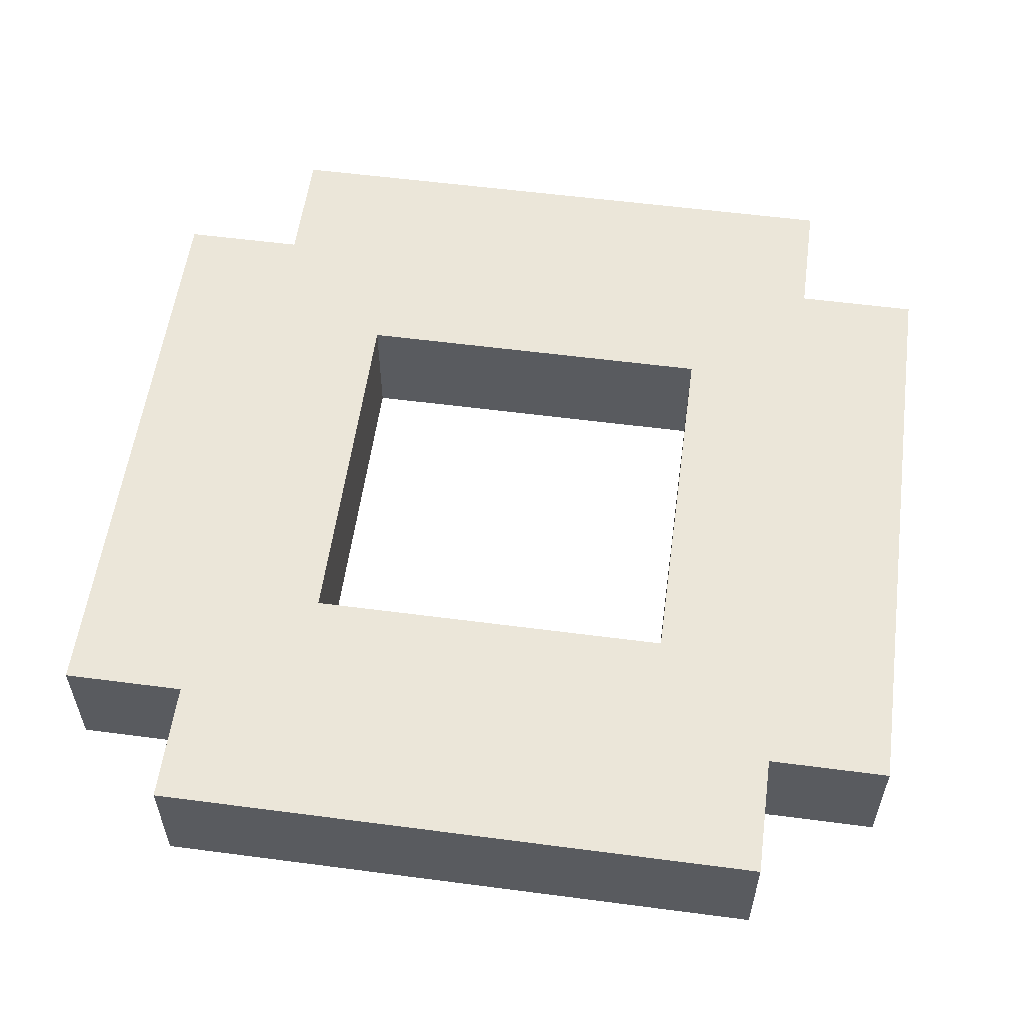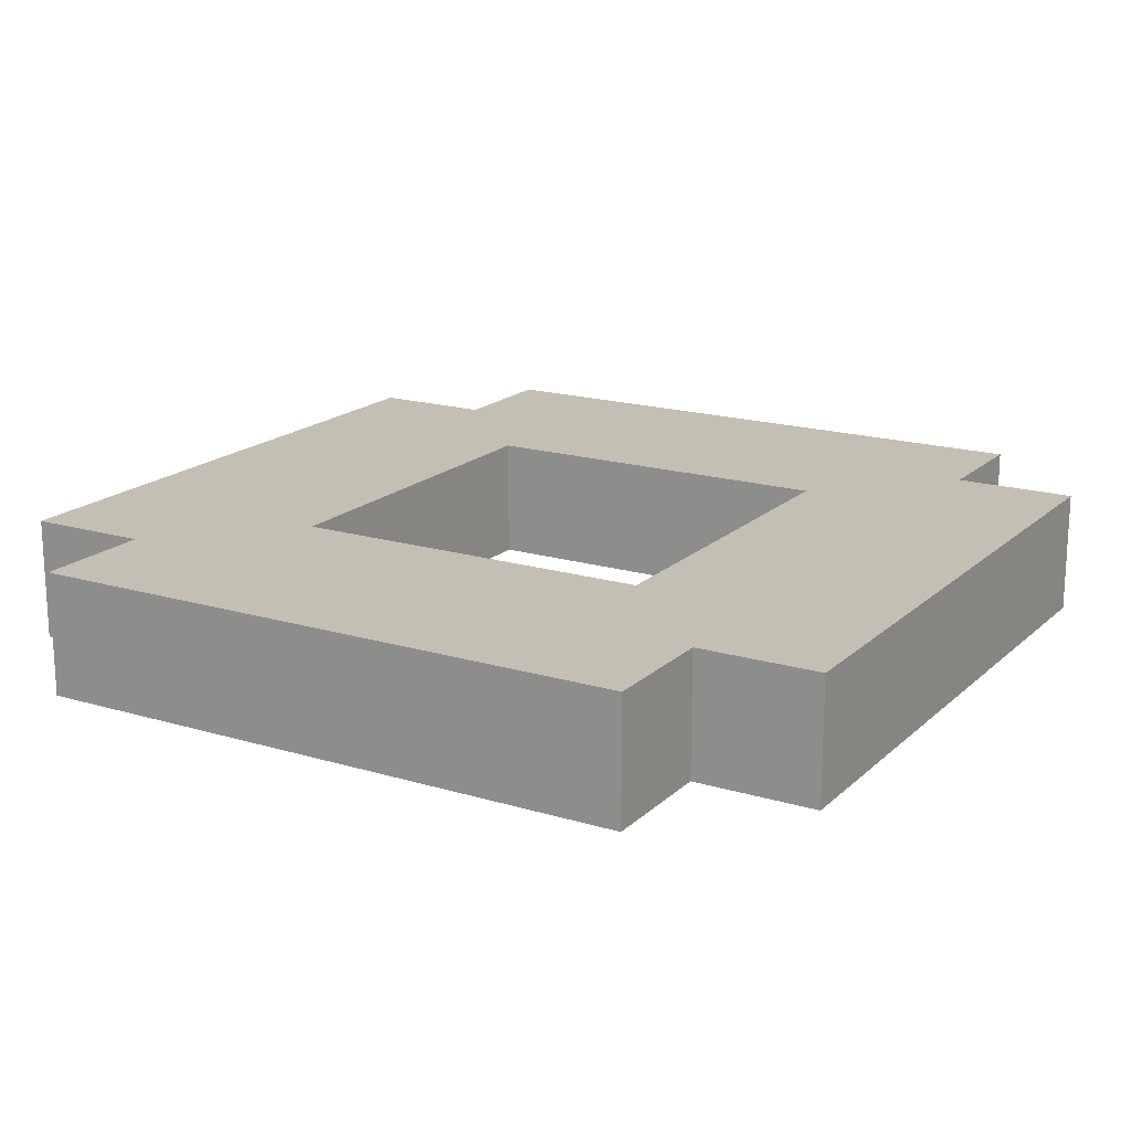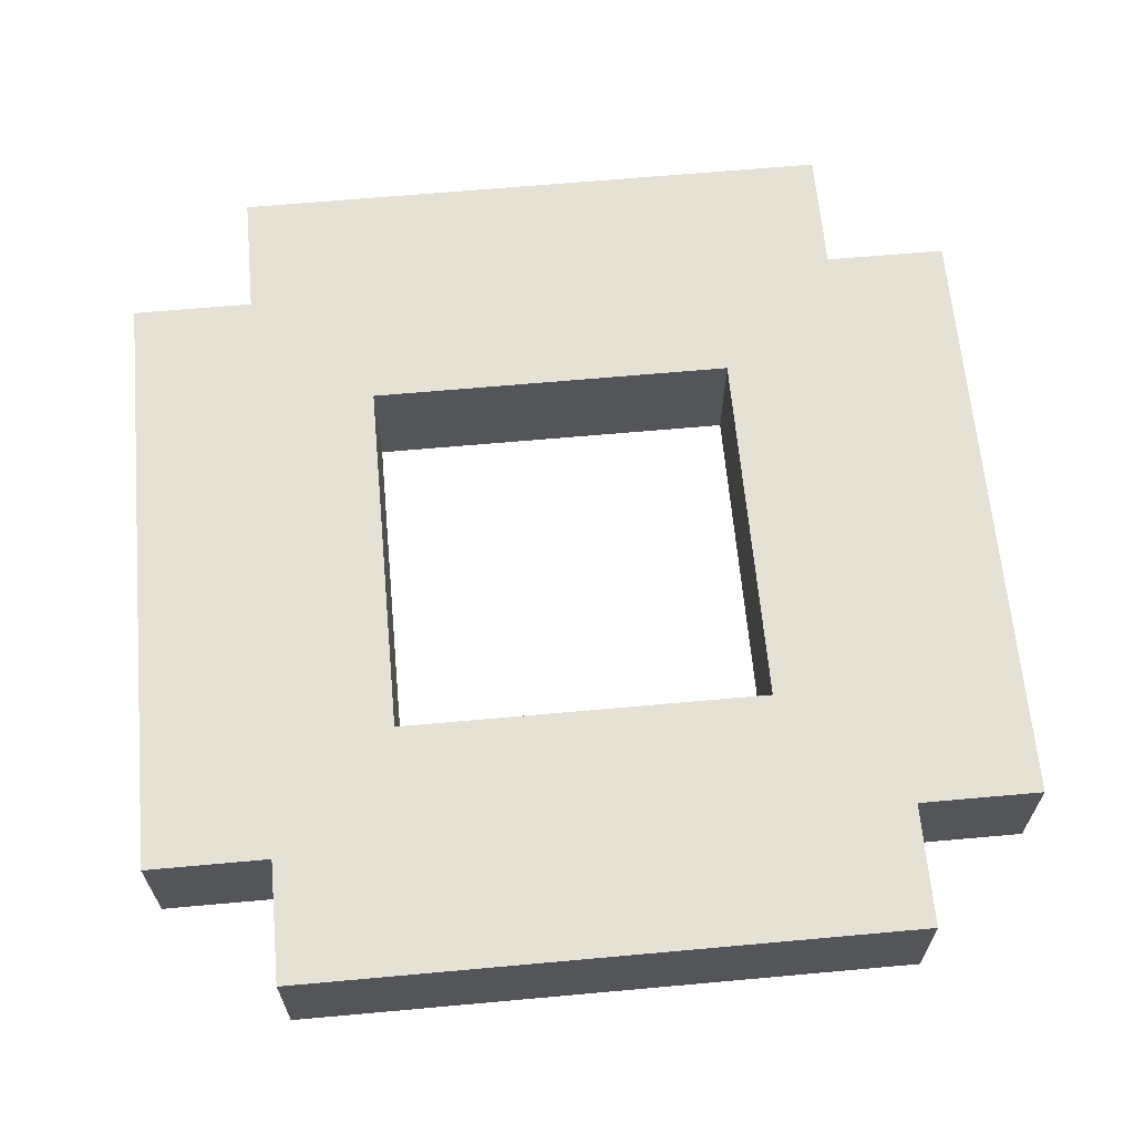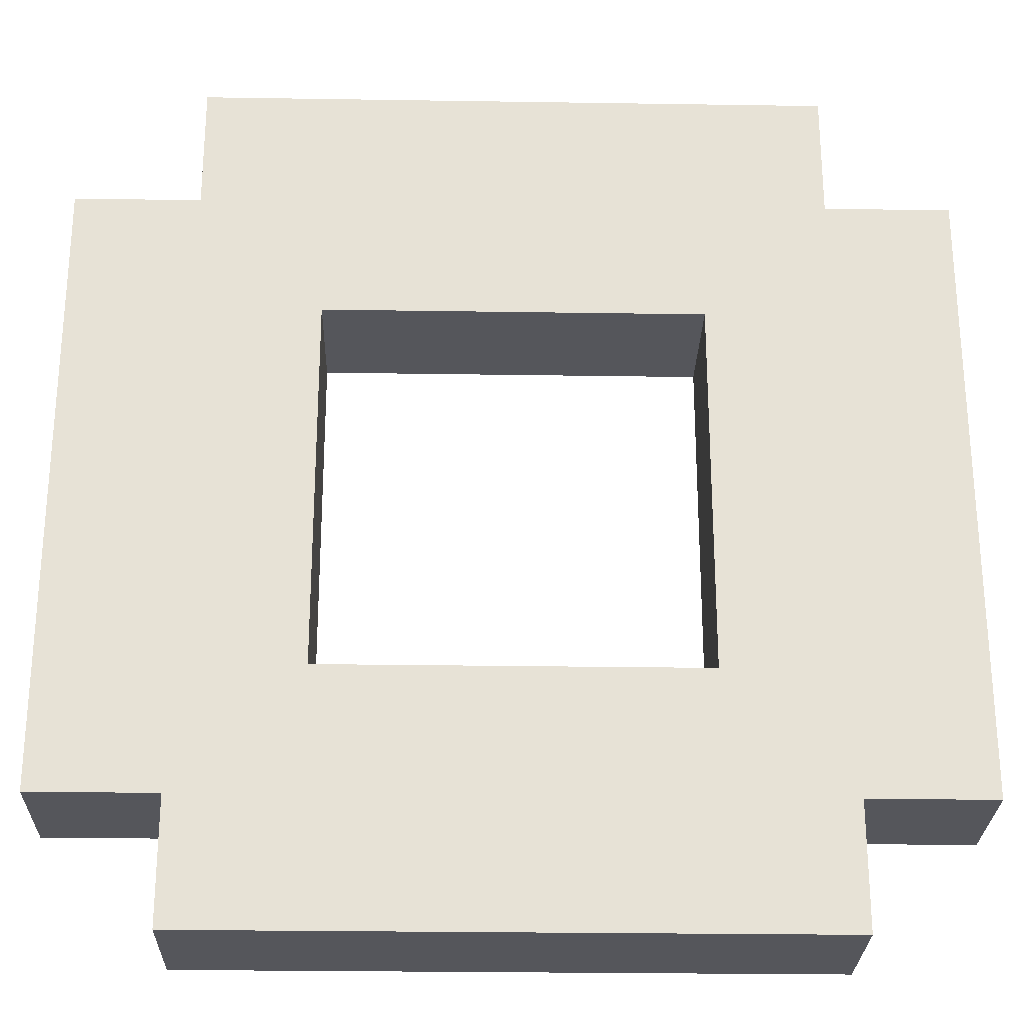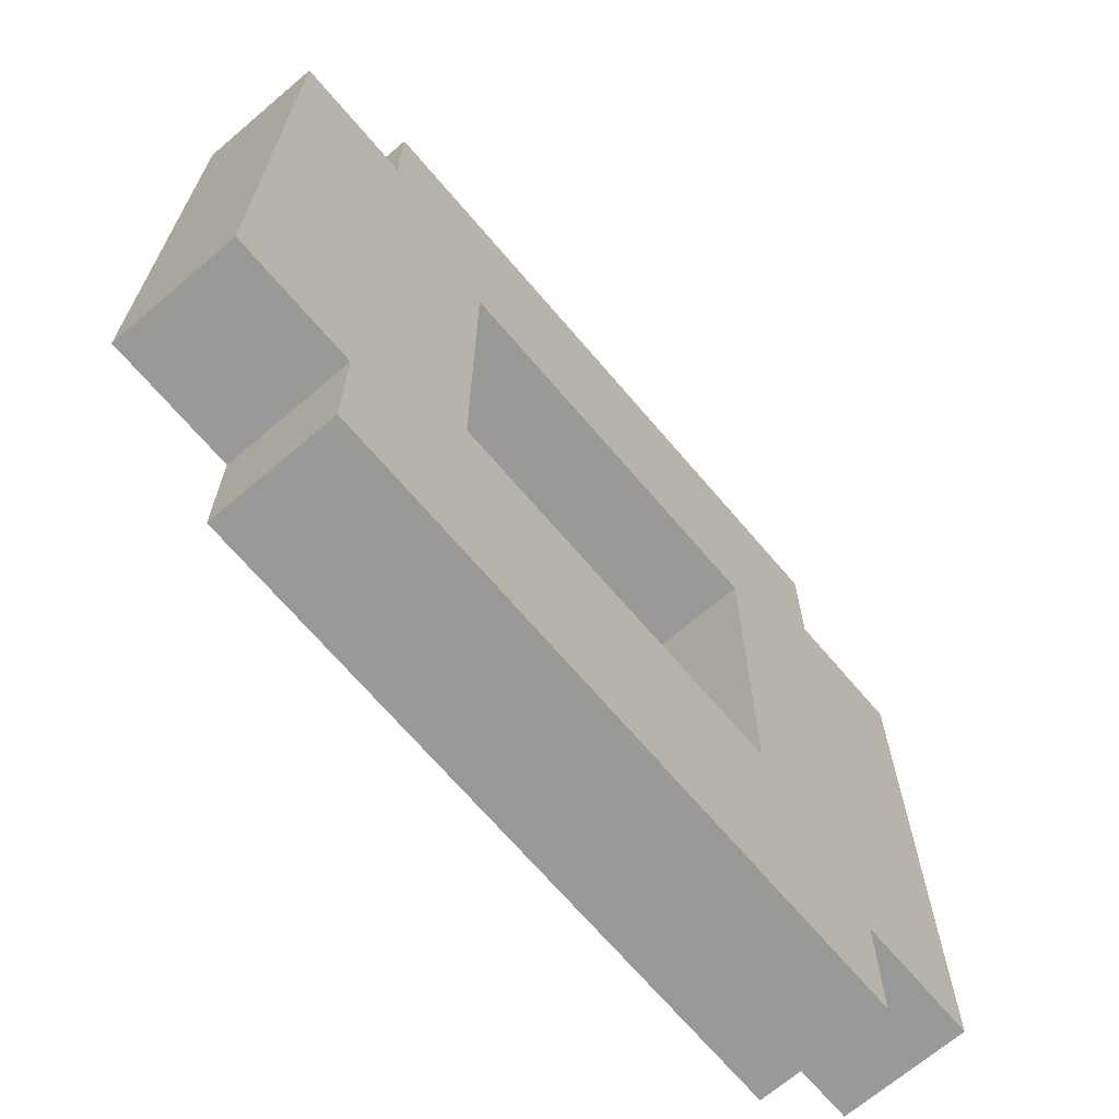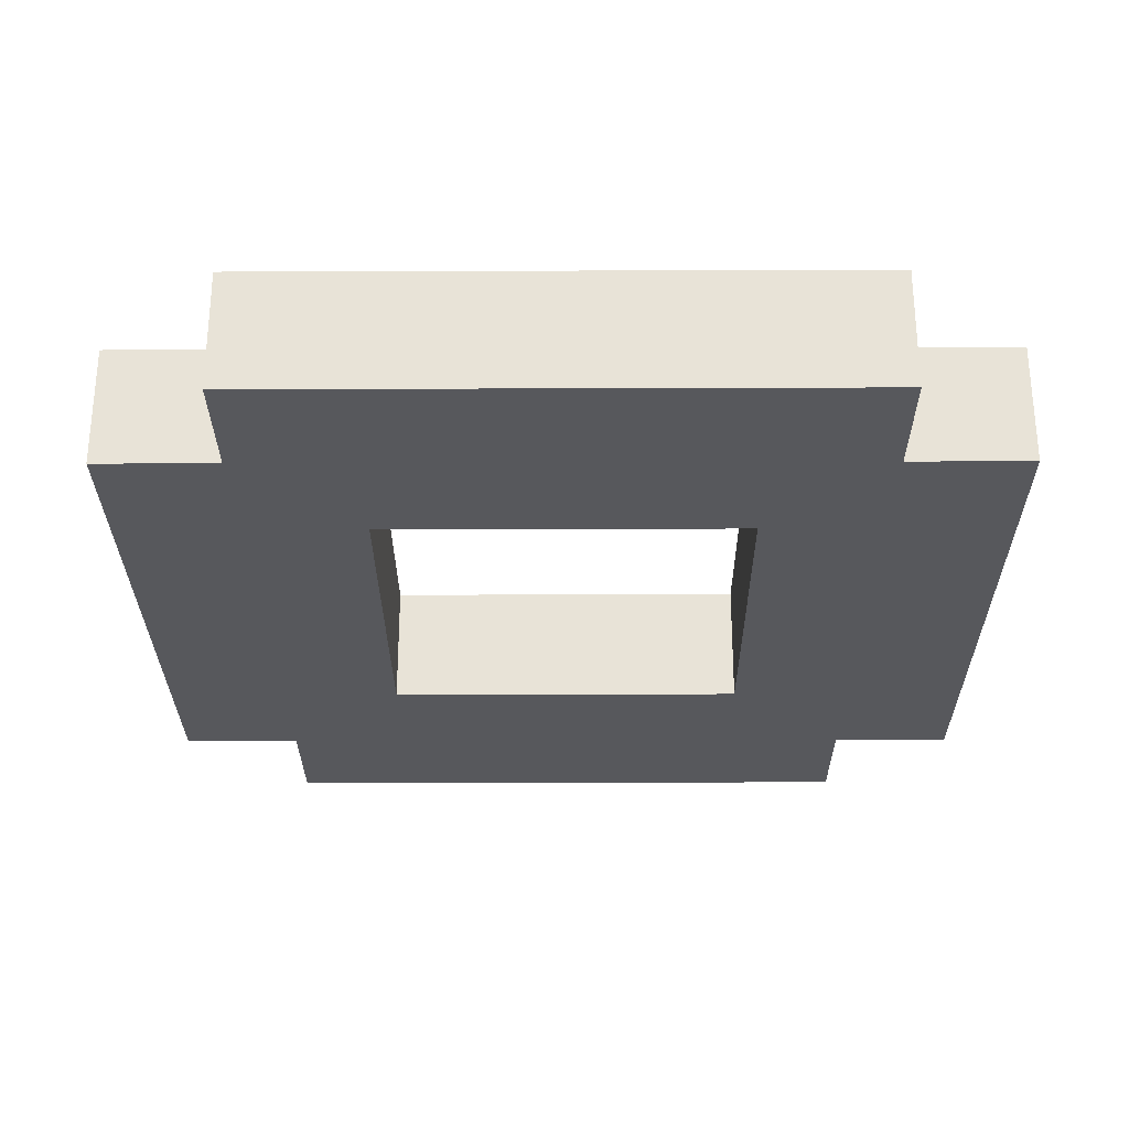
<metadata>
{"format":"obj","ext":"obj","renderer":"f3d","projection":"perspective","resolution":1024,"background":"white","views":[{"elev":56.5,"azim":-82.2,"up":"+Y"},{"elev":17.7,"azim":120.6,"up":"+Y"},{"elev":64.6,"azim":-95.2,"up":"+Y"},{"elev":-26.3,"azim":-1.4,"up":"+Z"},{"elev":-68.8,"azim":130.4,"up":"+Z"},{"elev":-28.4,"azim":90.3,"up":"+Y"}]}
</metadata>
<code>
o O
v -2.5 0 -3.7
v -2.5 0 -4.2
v -2.5 0.1 -3.7
v -2.5 0.1 -4.2
v -2.4 0 -3.6
v -2.4 0 -3.7
v -2.4 0 -4.2
v -2.4 0 -4.3
v -2.4 0.1 -3.6
v -2.4 0.1 -3.7
v -2.4 0.1 -4.2
v -2.4 0.1 -4.3
v -2 0 -3.8
v -2 0 -4.1
v -2 0.1 -3.8
v -2 0.1 -4.1
v -2.3 0 -3.8
v -2.3 0 -4.1
v -2.3 0.1 -3.8
v -2.3 0.1 -4.1
v -1.9 0 -3.6
v -1.9 0 -3.7
v -1.9 0 -4.2
v -1.9 0 -4.3
v -1.9 0.1 -3.6
v -1.9 0.1 -3.7
v -1.9 0.1 -4.2
v -1.9 0.1 -4.3
v -1.8 0 -3.7
v -1.8 0 -4.2
v -1.8 0.1 -3.7
v -1.8 0.1 -4.2
v -2.4 0 -3.6
v -2.4 0.1 -3.6
v -1.9 0 -3.6
v -1.9 0.1 -3.6
v -2.5 0 -3.7
v -2.5 0.1 -3.7
v -2.4 0 -3.7
v -2.4 0.1 -3.7
v -1.9 0 -3.7
v -1.9 0.1 -3.7
v -1.8 0 -3.7
v -1.8 0.1 -3.7
v -2.3 0 -4.1
v -2.3 0.1 -4.1
v -2 0 -4.1
v -2 0.1 -4.1
v -2.3 0 -3.8
v -2.3 0.1 -3.8
v -2 0 -3.8
v -2 0.1 -3.8
v -2.5 0 -4.2
v -2.5 0.1 -4.2
v -2.4 0 -4.2
v -2.4 0.1 -4.2
v -1.9 0 -4.2
v -1.9 0.1 -4.2
v -1.8 0 -4.2
v -1.8 0.1 -4.2
v -2.4 0 -4.3
v -2.4 0.1 -4.3
v -1.9 0 -4.3
v -1.9 0.1 -4.3
v -2.4 0 -3.6
v -1.9 0 -3.6
v -2.5 0 -3.7
v -2.4 0 -3.7
v -1.9 0 -3.7
v -1.8 0 -3.7
v -2.3 0 -3.8
v -2 0 -3.8
v -2.3 0 -4.1
v -2 0 -4.1
v -2.5 0 -4.2
v -2.4 0 -4.2
v -1.9 0 -4.2
v -1.8 0 -4.2
v -2.4 0 -4.3
v -1.9 0 -4.3
v -2.4 0.1 -3.6
v -1.9 0.1 -3.6
v -2.5 0.1 -3.7
v -2.4 0.1 -3.7
v -1.9 0.1 -3.7
v -1.8 0.1 -3.7
v -2.3 0.1 -3.8
v -2 0.1 -3.8
v -2.3 0.1 -4.1
v -2 0.1 -4.1
v -2.5 0.1 -4.2
v -2.4 0.1 -4.2
v -1.9 0.1 -4.2
v -1.8 0.1 -4.2
v -2.4 0.1 -4.3
v -1.9 0.1 -4.3
f 3 2 1
f 4 2 3
f 9 6 5
f 10 6 9
f 11 8 7
f 12 8 11
f 15 14 13
f 16 14 15
f 17 18 19
f 19 18 20
f 21 22 25
f 25 22 26
f 23 24 27
f 27 24 28
f 29 30 31
f 31 30 32
f 35 34 33
f 36 34 35
f 39 38 37
f 40 38 39
f 43 42 41
f 44 42 43
f 47 46 45
f 48 46 47
f 49 50 51
f 51 50 52
f 53 54 55
f 55 54 56
f 57 58 59
f 59 58 60
f 61 62 63
f 63 62 64
f 68 66 65
f 69 66 68
f 71 68 67
f 71 70 69
f 71 69 68
f 72 70 71
f 73 71 67
f 74 70 72
f 75 73 67
f 75 74 73
f 76 74 75
f 77 70 74
f 77 74 76
f 78 70 77
f 79 77 76
f 80 77 79
f 81 82 84
f 84 82 85
f 83 84 87
f 85 86 87
f 84 85 87
f 87 86 88
f 83 87 89
f 88 86 90
f 83 89 91
f 89 90 91
f 91 90 92
f 90 86 93
f 92 90 93
f 93 86 94
f 92 93 95
f 95 93 96

</code>
